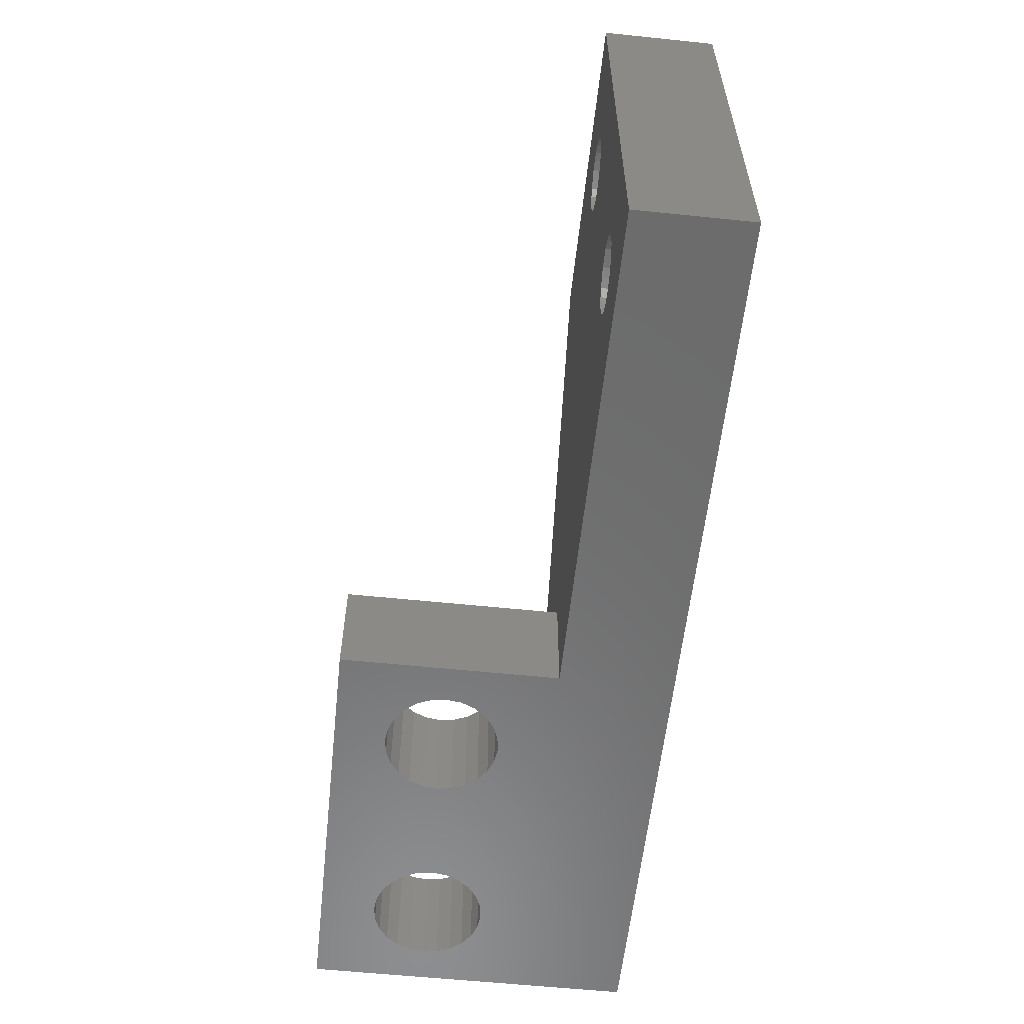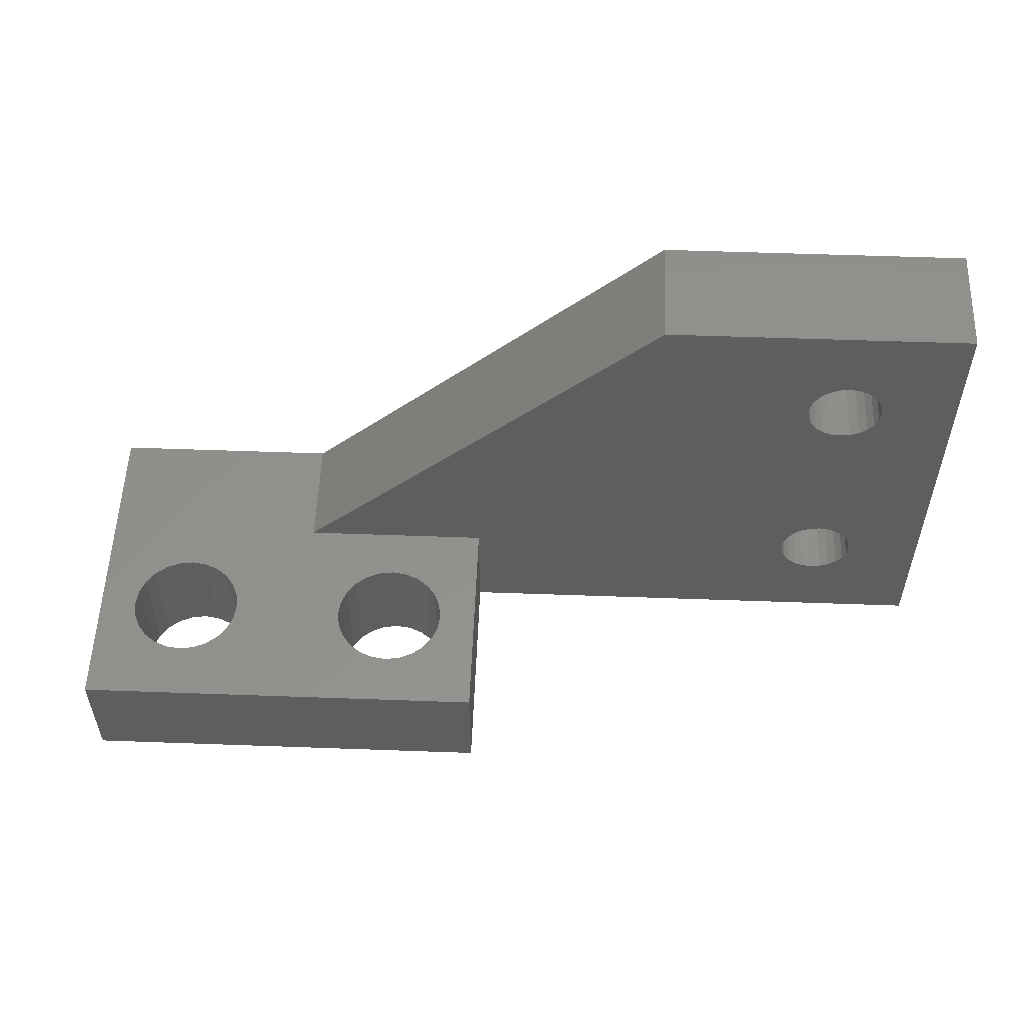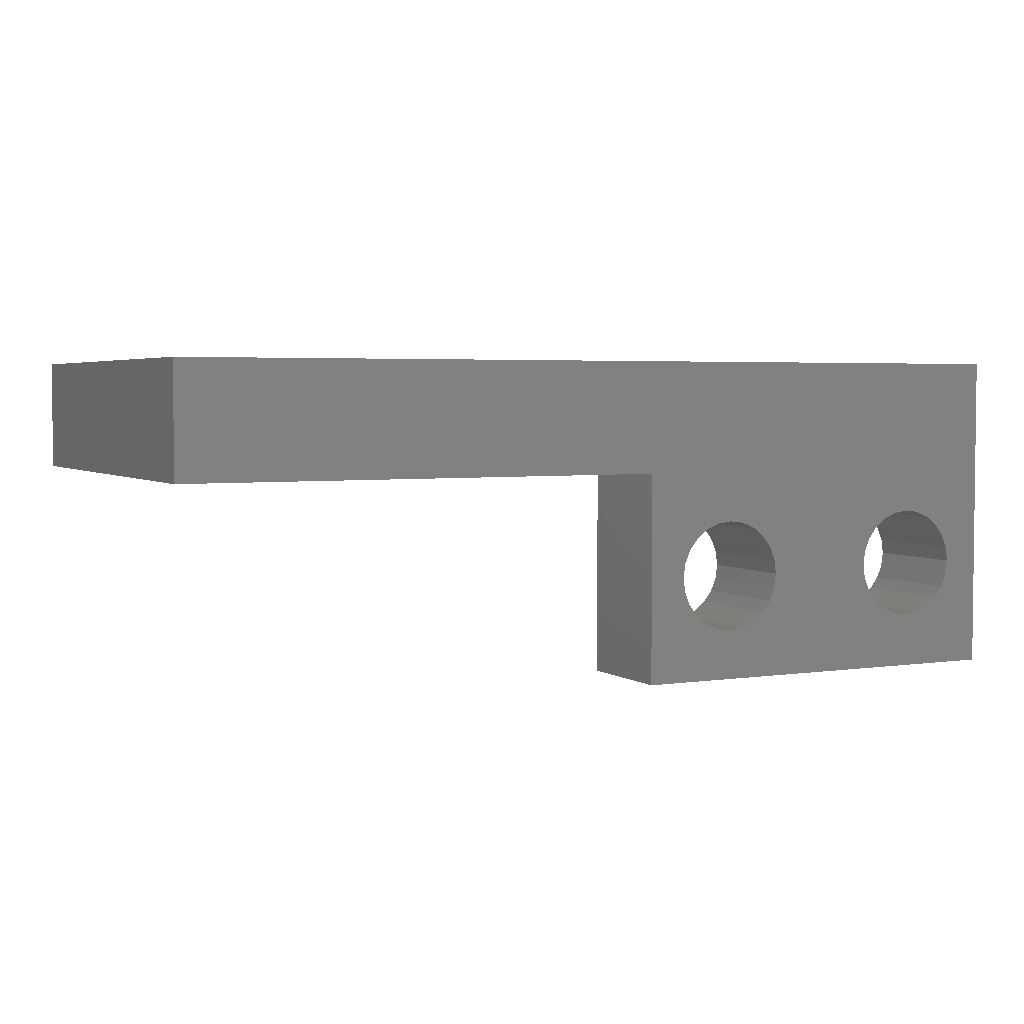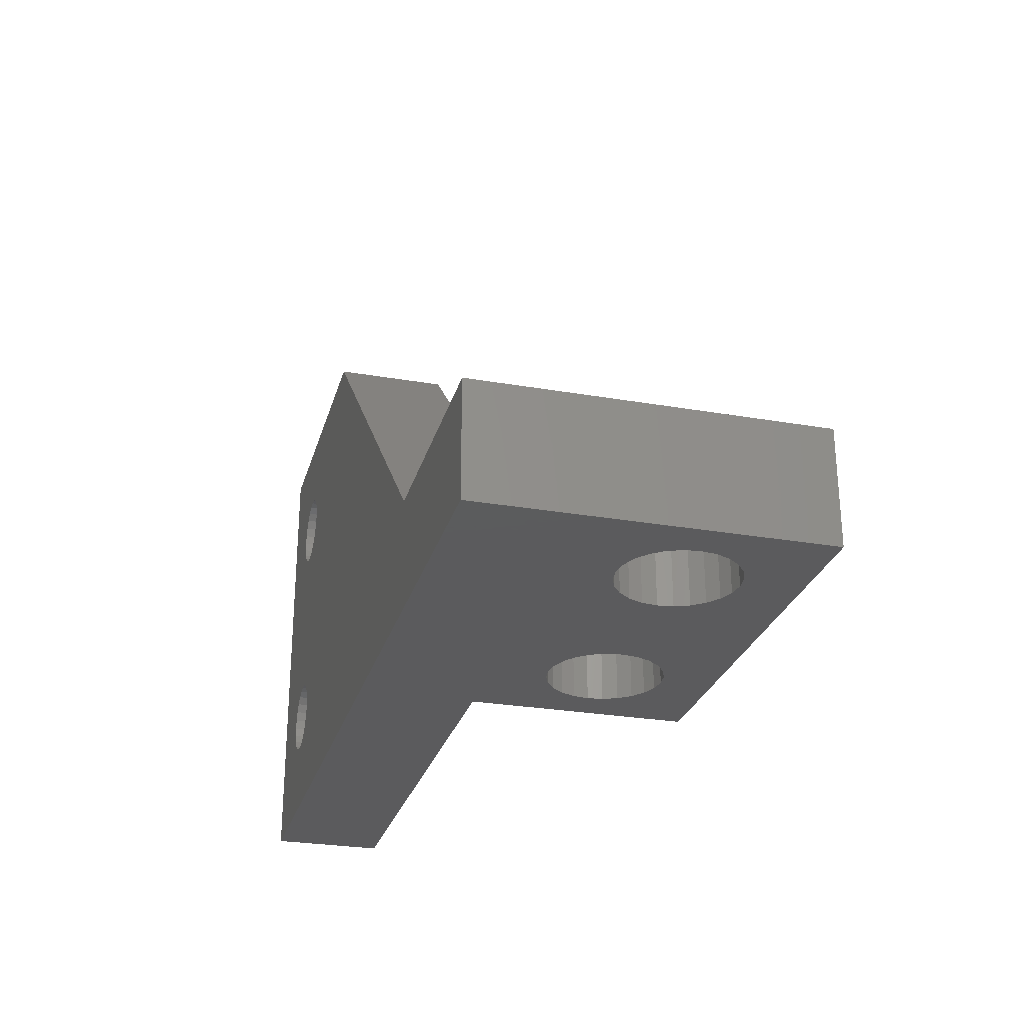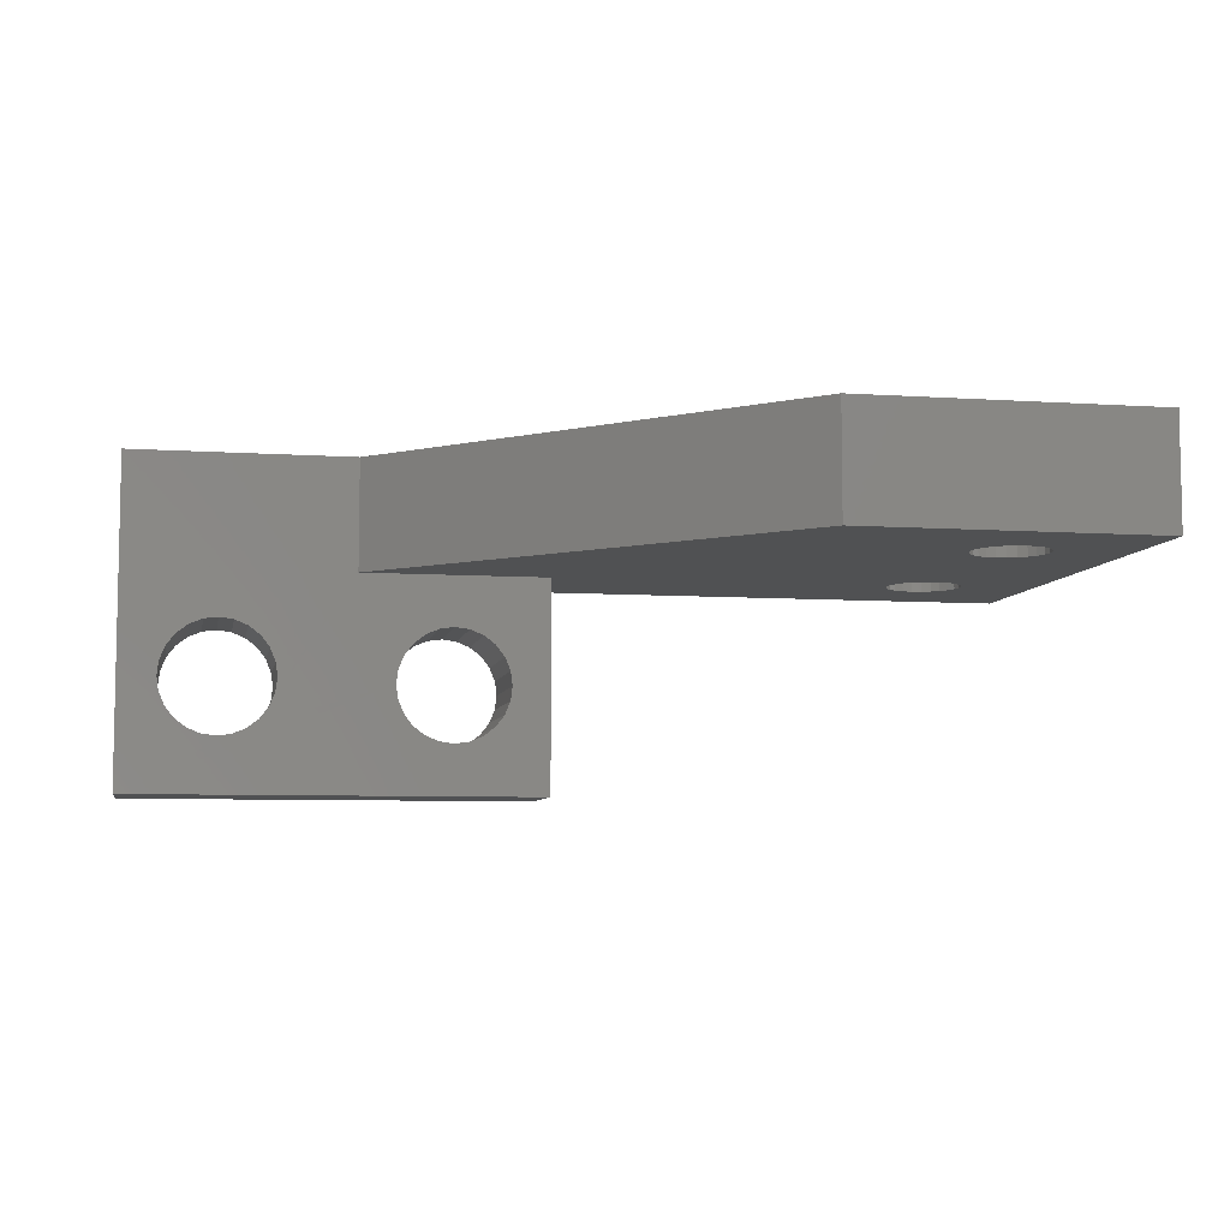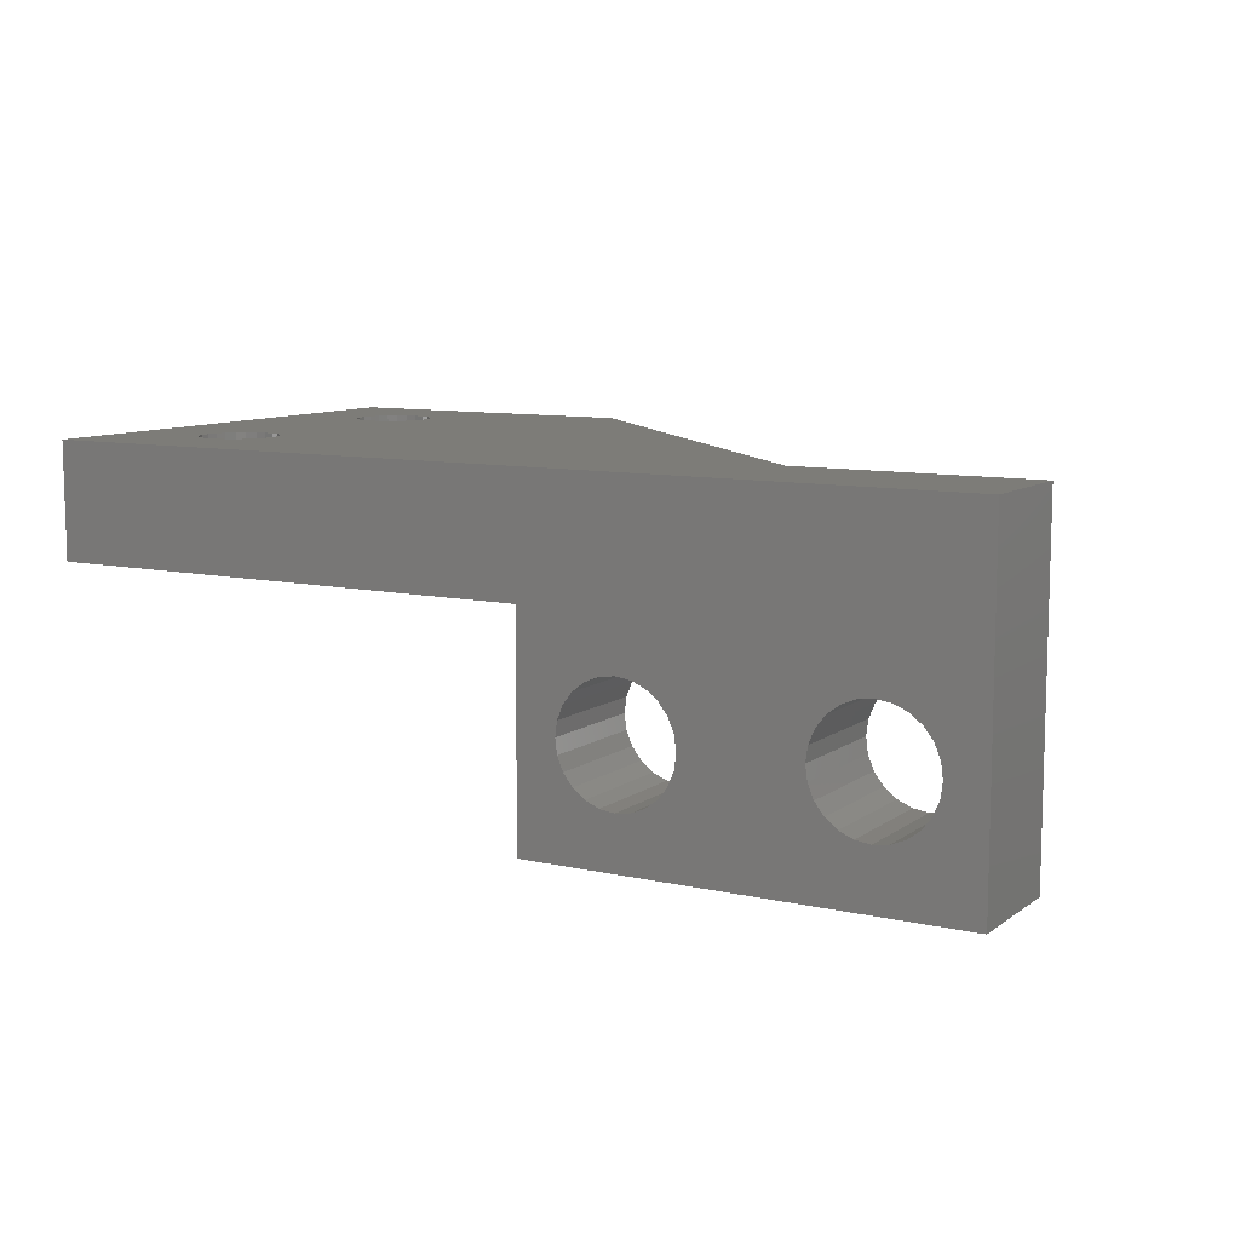
<metadata>
{"format":"stl","ext":"stl","renderer":"f3d","projection":"perspective","resolution":1024,"background":"white","views":[{"elev":-58.4,"azim":83.9,"up":"+Z"},{"elev":54.6,"azim":2.2,"up":"+Z"},{"elev":3.6,"azim":153.5,"up":"+Y"},{"elev":-27.3,"azim":-105.0,"up":"+Z"},{"elev":-6.9,"azim":-10.9,"up":"+Y"},{"elev":9.5,"azim":-149.7,"up":"+Y"}]}
</metadata>
<code>
# stl→obj: 208 verts, 428 faces
v 24.1 5.7 12.6
v 24.1 8.7 12.6
v 16 5.7 12.6
v 16 8.7 12.6
v 6 5.7 3
v 11 5.7 3
v 20.1 5.7 3.05
v 20.13 5.7 3.309
v 20.23 5.7 3.55
v 20.39 5.7 3.757
v 20.6 5.7 3.916
v 20.84 5.7 4.016
v 21.1 5.7 4.05
v 20.39 5.7 8.843
v 20.6 5.7 8.684
v 20.84 5.7 8.584
v 21.1 5.7 8.55
v 20.23 5.7 9.05
v 20.13 5.7 9.291
v 20.1 5.7 9.55
v 20.13 5.7 9.809
v 20.23 5.7 10.05
v 20.39 5.7 10.26
v 20.6 5.7 10.42
v 20.84 5.7 10.52
v 21.1 5.7 10.55
v 22.07 5.7 2.791
v 24.1 5.7 4.846e-15
v 21.97 5.7 2.55
v 21.81 5.7 2.343
v 21.6 5.7 2.184
v 21.36 5.7 2.084
v 21.1 5.7 2.05
v 22.1 5.7 3.05
v 22.07 5.7 3.309
v 21.97 5.7 3.55
v 21.81 5.7 3.757
v 21.6 5.7 3.916
v 21.36 5.7 4.016
v 21.97 5.7 9.05
v 21.81 5.7 8.843
v 21.6 5.7 8.684
v 21.36 5.7 8.584
v 22.07 5.7 9.291
v 22.1 5.7 9.55
v 22.07 5.7 9.809
v 21.97 5.7 10.05
v 21.81 5.7 10.26
v 21.6 5.7 10.42
v 21.36 5.7 10.52
v 11 5.7 6.885e-19
v 20.84 5.7 2.084
v 20.6 5.7 2.184
v 20.39 5.7 2.343
v 20.23 5.7 2.55
v 20.13 5.7 2.791
v 21.97 8.7 10.05
v 21.81 8.7 10.26
v 22.1 8.7 9.55
v 22.07 8.7 9.809
v 21.36 8.7 10.52
v 21.1 8.7 10.55
v 20.84 8.7 10.52
v 20.6 8.7 10.42
v 20.39 8.7 10.26
v 20.23 8.7 10.05
v 20.13 8.7 9.809
v 22.07 8.7 9.291
v 21.97 8.7 9.05
v 21.81 8.7 8.843
v 20.84 8.7 8.584
v 20.6 8.7 8.684
v 21.6 8.7 8.684
v 21.36 8.7 8.584
v 20.23 8.7 9.05
v 20.39 8.7 8.843
v 20.13 8.7 9.291
v 21.1 8.7 8.55
v 20.1 8.7 9.55
v 21.6 8.7 10.42
v 20.6 8.7 3.916
v 20.39 8.7 3.757
v 21.36 8.7 2.084
v 21.1 8.7 2.05
v 20.84 8.7 2.084
v 20.1 8.7 3.05
v 20.13 8.7 2.791
v 20.6 8.7 2.184
v 20.39 8.7 2.343
v 20.23 8.7 2.55
v 21.6 8.7 2.184
v 20.13 8.7 3.309
v 20.23 8.7 3.55
v 20.84 8.7 4.016
v 21.1 8.7 4.05
v 21.36 8.7 4.016
v 21.6 8.7 3.916
v 21.81 8.7 3.757
v 0 0 0
v 11 0 6.885e-19
v 0 0 3
v 11 0 3
v 6 8.7 3
v 21.97 8.7 2.55
v 22.07 8.7 2.791
v 21.81 8.7 2.343
v 21.97 8.7 3.55
v 22.1 8.7 3.05
v 22.07 8.7 3.309
v 8.112 4.299 0
v 8.5 4.35 0
v 8.112 4.299 3
v 8.5 4.35 3
v 8.888 4.299 0
v 8.888 4.299 3
v 9.25 4.149 0
v 9.25 4.149 3
v 9.561 3.911 0
v 9.561 3.911 3
v 9.799 3.6 0
v 9.799 3.6 3
v 9.949 3.238 0
v 9.949 3.238 3
v 10 2.85 0
v 10 2.85 3
v 9.949 2.462 0
v 9.949 2.462 3
v 9.799 2.1 0
v 9.799 2.1 3
v 9.561 1.789 0
v 9.561 1.789 3
v 9.25 1.551 0
v 9.25 1.551 3
v 8.888 1.401 0
v 8.888 1.401 3
v 8.5 1.35 0
v 8.5 1.35 3
v 8.112 1.401 0
v 8.112 1.401 3
v 7.75 1.551 0
v 7.75 1.551 3
v 7.439 1.789 0
v 7.439 1.789 3
v 7.201 2.1 3
v 7.201 2.1 0
v 7.051 2.462 3
v 7.051 2.462 0
v 7 2.85 3
v 7 2.85 0
v 7.051 3.238 3
v 7.051 3.238 0
v 7.201 3.6 3
v 7.201 3.6 0
v 7.439 3.911 3
v 7.439 3.911 0
v 7.75 4.149 0
v 7.75 4.149 3
v 24.1 8.7 1.721e-19
v 0 8.7 0
v 0 8.7 3
v 3.799 3.728 3.525e-16
v 3.949 3.366 3.525e-16
v 4 2.978 3.525e-16
v 3.561 4.039 3.525e-16
v 3.25 4.277 3.525e-16
v 2.888 4.427 3.525e-16
v 2.5 4.478 3.525e-16
v 2.112 4.427 3.525e-16
v 1.75 4.277 3.525e-16
v 1.439 4.039 3.525e-16
v 1.201 3.728 3.525e-16
v 1.051 3.366 3.525e-16
v 1 2.978 3.525e-16
v 3.25 1.679 3.525e-16
v 3.561 1.917 3.525e-16
v 3.799 2.228 3.525e-16
v 3.949 2.59 3.525e-16
v 2.888 1.529 3.525e-16
v 2.5 1.478 3.525e-16
v 2.112 1.529 3.525e-16
v 1.75 1.679 3.525e-16
v 1.439 1.917 3.525e-16
v 1.201 2.228 3.525e-16
v 1.051 2.59 3.525e-16
v 3.25 1.679 3.001
v 3.561 1.917 3.001
v 3.799 2.228 3.001
v 3.949 2.59 3.001
v 4 2.978 3.001
v 2.888 1.529 3.001
v 2.5 1.478 3.001
v 2.112 1.529 3.001
v 1.75 1.679 3.001
v 1.439 1.917 3.001
v 1.201 2.228 3.001
v 1.051 2.59 3.001
v 1 2.978 3.001
v 3.799 3.728 3.001
v 3.949 3.366 3.001
v 3.561 4.039 3.001
v 3.25 4.277 3.001
v 2.888 4.427 3.001
v 2.5 4.478 3.001
v 2.112 4.427 3.001
v 1.75 4.277 3.001
v 1.439 4.039 3.001
v 1.201 3.728 3.001
v 1.051 3.366 3.001
f 1 2 3
f 4 3 2
f 5 6 3
f 7 3 6
f 8 3 7
f 9 3 8
f 10 3 9
f 11 3 10
f 12 3 11
f 13 3 12
f 14 3 13
f 15 14 13
f 16 15 13
f 17 16 13
f 18 3 14
f 19 3 18
f 20 3 19
f 21 3 20
f 22 3 21
f 23 3 22
f 24 3 23
f 25 3 24
f 26 3 25
f 1 27 28
f 29 28 27
f 30 28 29
f 31 28 30
f 32 28 31
f 33 28 32
f 34 27 1
f 35 34 1
f 36 35 1
f 37 36 1
f 38 37 1
f 39 38 1
f 13 39 1
f 40 13 1
f 41 13 40
f 42 13 41
f 43 13 42
f 17 13 43
f 44 40 1
f 45 44 1
f 46 45 1
f 47 46 1
f 48 47 1
f 49 48 1
f 50 49 1
f 26 50 1
f 3 26 1
f 51 28 6
f 33 6 28
f 52 6 33
f 53 6 52
f 54 6 53
f 55 6 54
f 56 6 55
f 7 6 56
f 47 48 57
f 58 57 48
f 45 46 59
f 60 59 46
f 61 50 62
f 26 62 50
f 62 26 63
f 25 63 26
f 63 25 64
f 24 64 25
f 64 24 65
f 23 65 24
f 22 21 66
f 67 66 21
f 23 22 65
f 66 65 22
f 44 45 68
f 59 68 45
f 40 44 69
f 68 69 44
f 41 40 70
f 69 70 40
f 16 71 15
f 72 15 71
f 42 73 43
f 74 43 73
f 18 14 75
f 76 75 14
f 19 18 77
f 75 77 18
f 15 72 14
f 76 14 72
f 43 74 17
f 78 17 74
f 17 78 16
f 71 16 78
f 20 19 79
f 77 79 19
f 41 70 42
f 73 42 70
f 46 47 60
f 57 60 47
f 58 48 80
f 49 80 48
f 21 20 67
f 79 67 20
f 80 49 61
f 50 61 49
f 81 11 82
f 10 82 11
f 32 83 33
f 84 33 83
f 33 84 52
f 85 52 84
f 7 56 86
f 87 86 56
f 53 88 54
f 89 54 88
f 55 54 90
f 89 90 54
f 56 55 87
f 90 87 55
f 52 85 53
f 88 53 85
f 31 91 32
f 83 32 91
f 8 7 92
f 86 92 7
f 9 8 93
f 92 93 8
f 10 9 82
f 93 82 9
f 94 12 81
f 11 81 12
f 95 13 94
f 12 94 13
f 96 39 95
f 13 95 39
f 97 38 96
f 39 96 38
f 98 37 97
f 38 97 37
f 99 100 101
f 102 101 100
f 102 100 6
f 51 6 100
f 3 4 5
f 103 5 4
f 29 27 104
f 105 104 27
f 30 29 106
f 104 106 29
f 30 106 31
f 91 31 106
f 36 37 107
f 98 107 37
f 27 34 105
f 108 105 34
f 35 36 109
f 107 109 36
f 34 35 108
f 109 108 35
f 110 111 112
f 113 112 111
f 111 114 113
f 115 113 114
f 114 116 115
f 117 115 116
f 116 118 117
f 119 117 118
f 120 121 118
f 119 118 121
f 122 123 120
f 121 120 123
f 124 125 122
f 123 122 125
f 126 127 124
f 125 124 127
f 128 129 126
f 127 126 129
f 130 131 128
f 129 128 131
f 130 132 131
f 133 131 132
f 132 134 133
f 135 133 134
f 134 136 135
f 137 135 136
f 136 138 137
f 139 137 138
f 138 140 139
f 141 139 140
f 140 142 141
f 143 141 142
f 143 142 144
f 145 144 142
f 144 145 146
f 147 146 145
f 146 147 148
f 149 148 147
f 148 149 150
f 151 150 149
f 150 151 152
f 153 152 151
f 152 153 154
f 155 154 153
f 155 156 154
f 157 154 156
f 156 110 157
f 112 157 110
f 84 83 158
f 91 158 83
f 106 158 91
f 104 158 106
f 105 158 104
f 2 158 105
f 108 2 105
f 109 2 108
f 107 2 109
f 98 2 107
f 97 2 98
f 96 2 97
f 95 2 96
f 69 2 95
f 70 69 95
f 73 70 95
f 74 73 95
f 78 74 95
f 68 2 69
f 59 2 68
f 60 2 59
f 57 2 60
f 58 2 57
f 80 2 58
f 61 2 80
f 62 2 61
f 87 103 86
f 4 86 103
f 92 86 4
f 93 92 4
f 82 93 4
f 81 82 4
f 94 81 4
f 95 94 4
f 76 95 4
f 72 95 76
f 71 95 72
f 78 95 71
f 75 76 4
f 77 75 4
f 79 77 4
f 67 79 4
f 66 67 4
f 65 66 4
f 64 65 4
f 63 64 4
f 62 63 4
f 2 62 4
f 159 160 158
f 84 158 160
f 85 84 160
f 88 85 160
f 89 88 160
f 90 89 160
f 87 90 160
f 103 87 160
f 1 28 2
f 158 2 28
f 158 28 159
f 51 159 28
f 116 159 51
f 118 116 51
f 120 118 51
f 122 120 51
f 100 122 51
f 124 122 100
f 114 159 116
f 111 159 114
f 110 159 111
f 156 159 110
f 155 159 156
f 153 159 155
f 151 159 153
f 149 159 151
f 161 159 149
f 162 161 149
f 163 162 149
f 164 159 161
f 165 159 164
f 166 159 165
f 167 159 166
f 168 159 167
f 169 159 168
f 170 159 169
f 171 159 170
f 172 159 171
f 173 159 172
f 99 134 100
f 132 100 134
f 130 100 132
f 128 100 130
f 126 100 128
f 124 100 126
f 136 134 99
f 138 136 99
f 140 138 99
f 142 140 99
f 145 142 99
f 147 145 99
f 149 147 99
f 174 149 99
f 175 149 174
f 176 149 175
f 177 149 176
f 163 149 177
f 178 174 99
f 179 178 99
f 180 179 99
f 181 180 99
f 182 181 99
f 183 182 99
f 184 183 99
f 173 184 99
f 159 173 99
f 99 101 159
f 160 159 101
f 5 117 6
f 119 6 117
f 121 6 119
f 123 6 121
f 125 6 123
f 115 117 5
f 113 115 5
f 112 113 5
f 157 112 5
f 154 157 5
f 152 154 5
f 150 152 5
f 148 150 5
f 6 127 102
f 129 102 127
f 131 102 129
f 133 102 131
f 135 102 133
f 101 102 135
f 125 127 6
f 137 101 135
f 139 101 137
f 141 101 139
f 143 101 141
f 144 101 143
f 146 101 144
f 148 101 146
f 185 101 148
f 186 185 148
f 187 186 148
f 5 187 148
f 188 187 5
f 103 188 5
f 189 188 103
f 190 101 185
f 191 101 190
f 192 101 191
f 193 101 192
f 194 101 193
f 195 101 194
f 196 101 195
f 197 101 196
f 160 198 103
f 199 103 198
f 189 103 199
f 200 198 160
f 201 200 160
f 202 201 160
f 203 202 160
f 204 203 160
f 205 204 160
f 206 205 160
f 207 206 160
f 208 207 160
f 197 208 160
f 101 197 160
f 163 189 162
f 199 162 189
f 177 188 163
f 189 163 188
f 176 187 177
f 188 177 187
f 175 186 176
f 187 176 186
f 175 174 186
f 185 186 174
f 174 178 185
f 190 185 178
f 178 179 190
f 191 190 179
f 179 180 191
f 192 191 180
f 180 181 192
f 193 192 181
f 181 182 193
f 194 193 182
f 194 182 195
f 183 195 182
f 195 183 196
f 184 196 183
f 196 184 197
f 173 197 184
f 197 173 208
f 172 208 173
f 208 172 207
f 171 207 172
f 207 171 206
f 170 206 171
f 170 169 206
f 205 206 169
f 169 168 205
f 204 205 168
f 168 167 204
f 203 204 167
f 167 166 203
f 202 203 166
f 166 165 202
f 201 202 165
f 165 164 201
f 200 201 164
f 161 198 164
f 200 164 198
f 162 199 161
f 198 161 199

</code>
